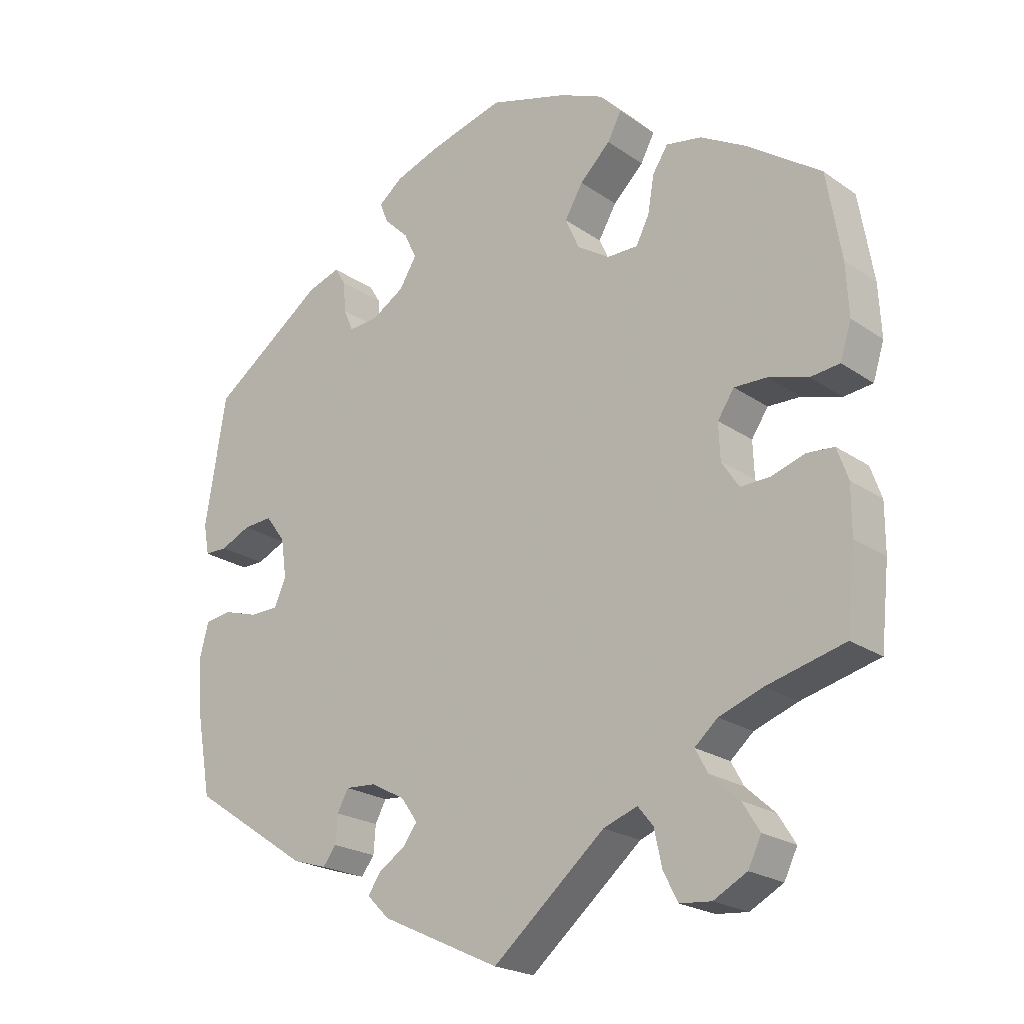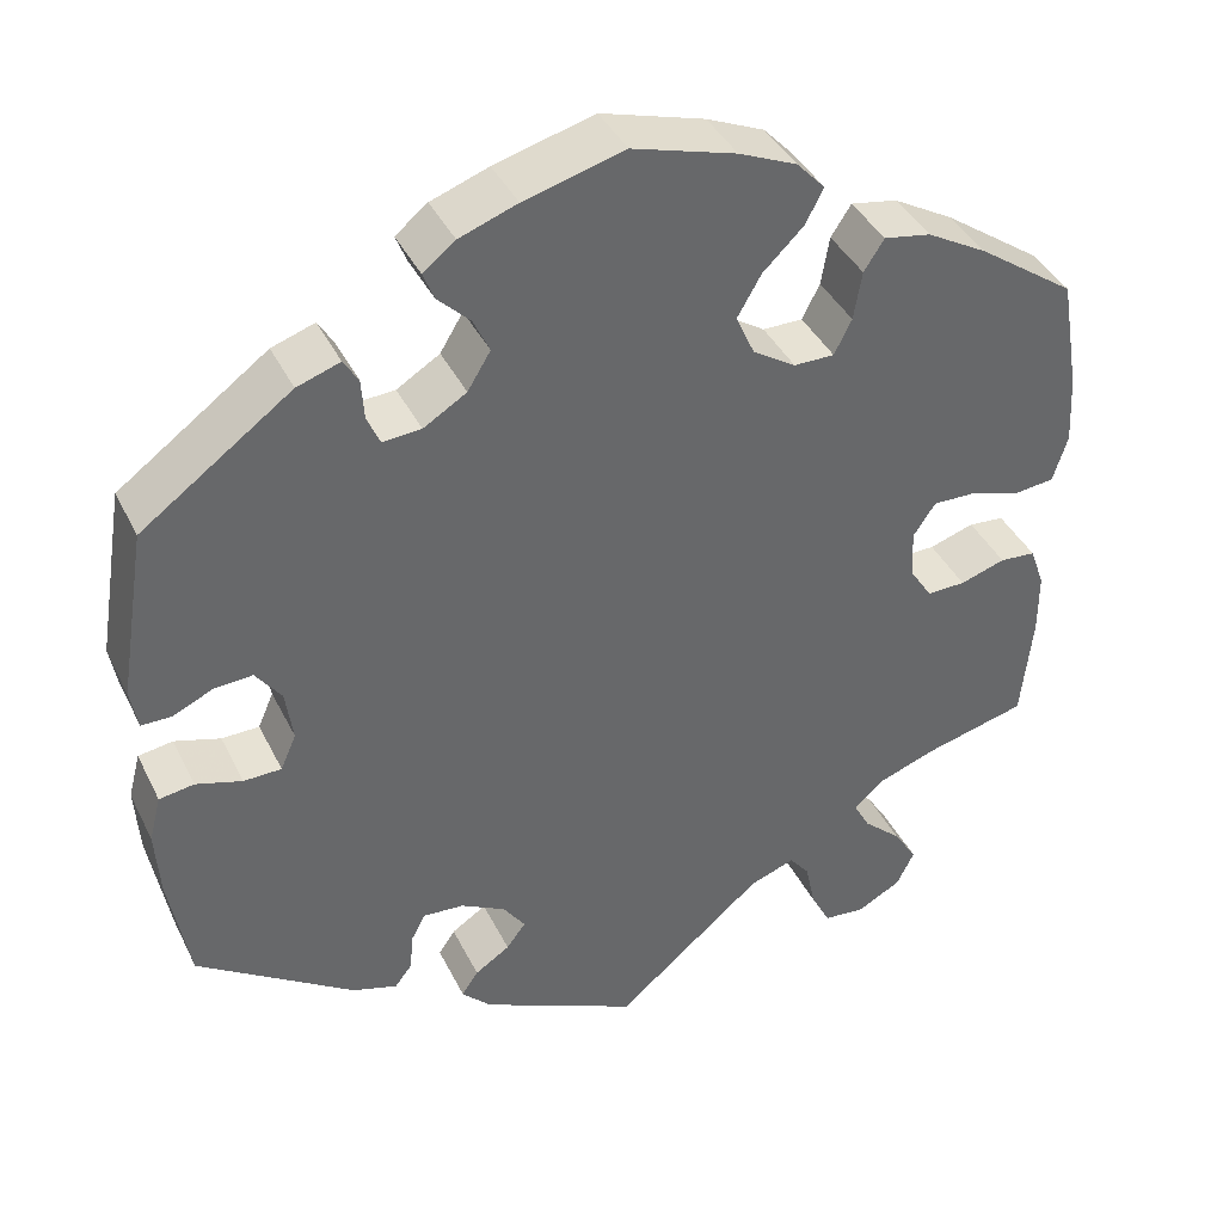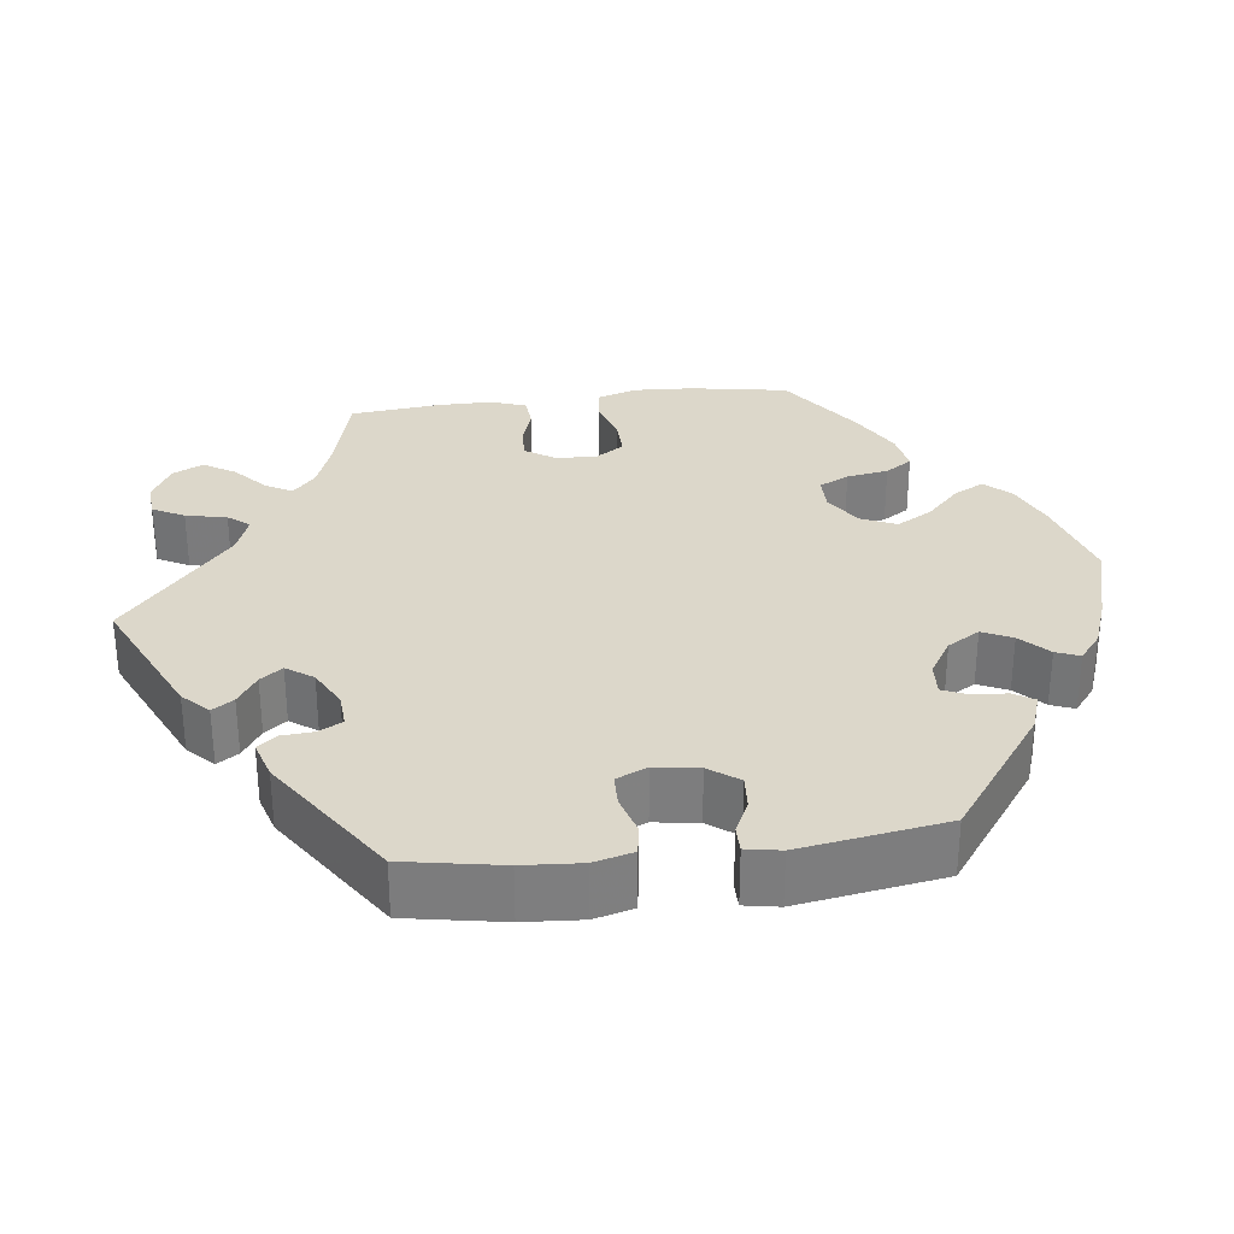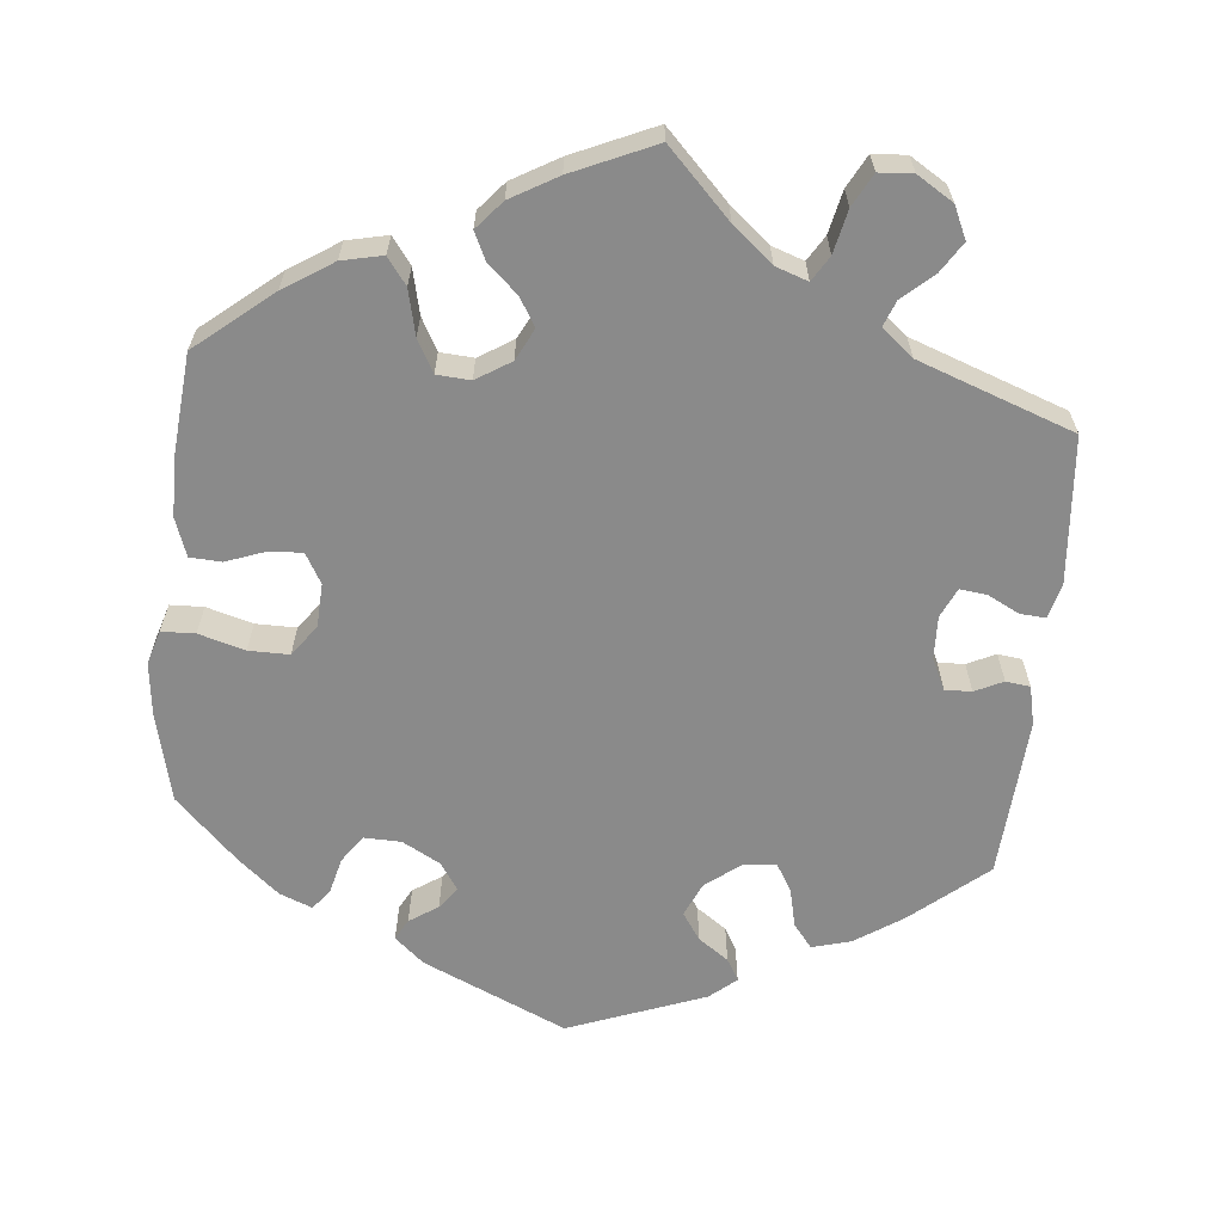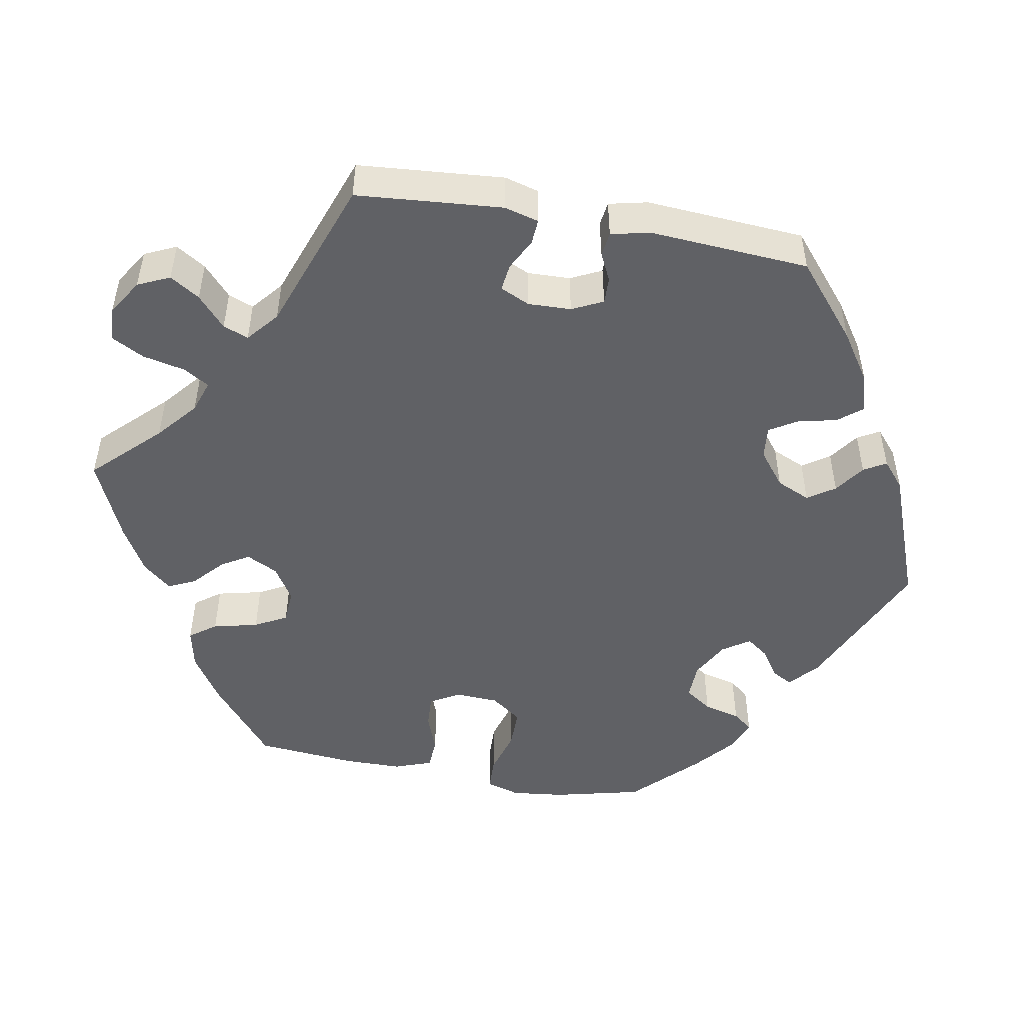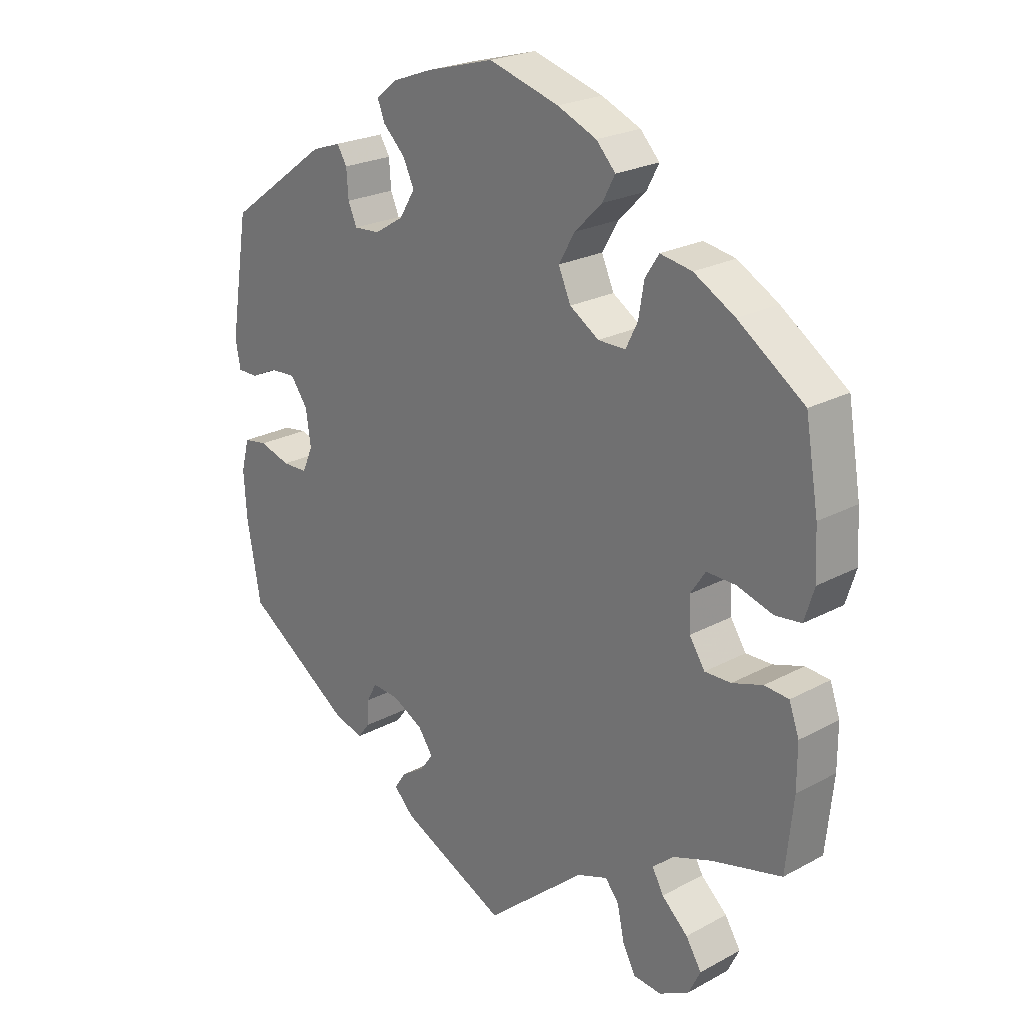
<metadata>
{"format":"obj","ext":"obj","renderer":"f3d","projection":"perspective","resolution":1024,"background":"white","views":[{"elev":-21.8,"azim":39.8,"up":"+Z"},{"elev":39.8,"azim":-24.3,"up":"+Z"},{"elev":30.8,"azim":-97.0,"up":"+Y"},{"elev":-63.5,"azim":114.2,"up":"+Y"},{"elev":-49.4,"azim":-160.5,"up":"+Y"},{"elev":23.2,"azim":47.6,"up":"+Z"}]}
</metadata>
<code>
v 0.388 0.07 -0.318
v 0.325 0.07 -0.341
v 0.292 0.07 -0.37
v 0.31 0.07 -0.403
v 0.352 0.07 -0.441
v 0.377 0.07 -0.481
v 0.358 0.07 -0.52
v 0.31 0.07 -0.546
v 0.265 0.07 -0.542
v 0.244 0.07 -0.502
v 0.233 0.07 -0.45
v 0.211 0.07 -0.423
v 0.162 0.07 -0.441
v 0.001 0.07 -0.578
v -0.17 0.07 -0.498
v -0.202 0.07 -0.466
v -0.184 0.07 -0.439
v -0.146 0.07 -0.414
v -0.125 0.07 -0.386
v -0.149 0.07 -0.352
v -0.198 0.07 -0.326
v -0.242 0.07 -0.323
v -0.258 0.07 -0.353
v -0.261 0.07 -0.393
v -0.28 0.07 -0.418
v -0.329 0.07 -0.403
v -0.5 0.07 -0.289
v -0.522 0.07 -0.166
v -0.527 0.07 -0.092
v -0.514 0.07 -0.042
v -0.476 0.07 -0.036
v -0.426 0.07 -0.051
v -0.385 0.07 -0.05
v -0.368 0.07 -0.011
v -0.376 0.07 0.045
v -0.404 0.07 0.083
v -0.446 0.07 0.08
v -0.489 0.07 0.06
v -0.522 0.07 0.06
v -0.53 0.07 0.104
v -0.5 0.07 0.289
v -0.337 0.07 0.408
v -0.29 0.07 0.424
v -0.274 0.07 0.398
v -0.271 0.07 0.354
v -0.257 0.07 0.322
v -0.215 0.07 0.325
v -0.168 0.07 0.354
v -0.143 0.07 0.395
v -0.161 0.07 0.433
v -0.196 0.07 0.467
v -0.208 0.07 0.497
v -0.173 0.07 0.525
v -0.11 0.07 0.548
v -0.001 0.07 0.578
v 0.112 0.07 0.545
v 0.175 0.07 0.518
v 0.206 0.07 0.485
v 0.186 0.07 0.447
v 0.142 0.07 0.404
v 0.116 0.07 0.359
v 0.136 0.07 0.314
v 0.183 0.07 0.284
v 0.227 0.07 0.284
v 0.246 0.07 0.322
v 0.255 0.07 0.375
v 0.277 0.07 0.409
v 0.328 0.07 0.4
v 0.394 0.07 0.363
v 0.5 0.07 0.289
v 0.521 0.07 0.165
v 0.525 0.07 0.09
v 0.509 0.07 0.039
v 0.467 0.07 0.034
v 0.41 0.07 0.051
v 0.363 0.07 0.052
v 0.339 0.07 0.016
v 0.341 0.07 -0.036
v 0.366 0.07 -0.074
v 0.408 0.07 -0.073
v 0.457 0.07 -0.057
v 0.496 0.07 -0.06
v 0.512 0.07 -0.105
v 0.512 0.07 -0.174
v 0.5 0.07 -0.289
v 0.388 0 -0.318
v 0.325 0 -0.341
v 0.292 0 -0.37
v 0.31 0 -0.403
v 0.352 0 -0.441
v 0.377 0 -0.481
v 0.358 0 -0.52
v 0.31 0 -0.546
v 0.265 0 -0.542
v 0.244 0 -0.502
v 0.233 0 -0.45
v 0.211 0 -0.423
v 0.162 0 -0.441
v 0.001 0 -0.578
v -0.17 0 -0.498
v -0.202 0 -0.466
v -0.184 0 -0.439
v -0.146 0 -0.414
v -0.125 0 -0.386
v -0.149 0 -0.352
v -0.198 0 -0.326
v -0.242 0 -0.323
v -0.258 0 -0.353
v -0.261 0 -0.393
v -0.28 0 -0.418
v -0.329 0 -0.403
v -0.5 0 -0.289
v -0.522 0 -0.166
v -0.527 0 -0.092
v -0.514 0 -0.042
v -0.476 0 -0.036
v -0.426 0 -0.051
v -0.385 0 -0.05
v -0.368 0 -0.011
v -0.376 0 0.045
v -0.404 0 0.083
v -0.446 0 0.08
v -0.489 0 0.06
v -0.522 0 0.06
v -0.53 0 0.104
v -0.5 0 0.289
v -0.337 0 0.408
v -0.29 0 0.424
v -0.274 0 0.398
v -0.271 0 0.354
v -0.257 0 0.322
v -0.215 0 0.325
v -0.168 0 0.354
v -0.143 0 0.395
v -0.161 0 0.433
v -0.196 0 0.467
v -0.208 0 0.497
v -0.173 0 0.525
v -0.11 0 0.548
v -0.001 0 0.578
v 0.112 0 0.545
v 0.175 0 0.518
v 0.206 0 0.485
v 0.186 0 0.447
v 0.142 0 0.404
v 0.116 0 0.359
v 0.136 0 0.314
v 0.183 0 0.284
v 0.227 0 0.284
v 0.246 0 0.322
v 0.255 0 0.375
v 0.277 0 0.409
v 0.328 0 0.4
v 0.394 0 0.363
v 0.5 0 0.289
v 0.521 0 0.165
v 0.525 0 0.09
v 0.509 0 0.039
v 0.467 0 0.034
v 0.41 0 0.051
v 0.363 0 0.052
v 0.339 0 0.016
v 0.341 0 -0.036
v 0.366 0 -0.074
v 0.408 0 -0.073
v 0.457 0 -0.057
v 0.496 0 -0.06
v 0.512 0 -0.105
v 0.512 0 -0.174
v 0.5 0 -0.289
f 84 85 1
f 83 84 1 2
f 80 81 82 83
f 79 80 83 2
f 78 79 2 3
f 77 78 3
f 72 73 74 75
f 72 75 76
f 71 72 76
f 70 71 76
f 69 70 76 77
f 65 66 67 68
f 64 65 68 69
f 57 58 59 60
f 57 60 61
f 56 57 61
f 55 56 61
f 54 55 61 62
f 50 51 52 53
f 49 50 53 54
f 42 43 44 45
f 42 45 46
f 41 42 46
f 40 41 46 47
f 37 38 39 40
f 36 37 40 47
f 29 30 31 32
f 29 32 33
f 28 29 33
f 27 28 33
f 26 27 33
f 23 24 25 26
f 22 23 26 33
f 21 22 33 34
f 15 16 17 18
f 13 14 15 18
f 12 13 18 19
f 8 9 10 11
f 6 7 8 11
f 4 5 6 11
f 3 4 11 12
f 77 3 12 19
f 64 69 77 19
f 49 54 62
f 48 49 62 63
f 35 36 47 48
f 35 48 63
f 20 21 34 35
f 35 63 64
f 19 20 35 64
f 86 170 169
f 87 86 169 168
f 168 167 166 165
f 87 168 165 164
f 88 87 164 163
f 88 163 162
f 160 159 158 157
f 161 160 157
f 161 157 156
f 161 156 155
f 162 161 155 154
f 153 152 151 150
f 154 153 150 149
f 145 144 143 142
f 146 145 142
f 146 142 141
f 146 141 140
f 147 146 140 139
f 138 137 136 135
f 139 138 135 134
f 130 129 128 127
f 131 130 127
f 131 127 126
f 132 131 126 125
f 125 124 123 122
f 132 125 122 121
f 117 116 115 114
f 118 117 114
f 118 114 113
f 118 113 112
f 118 112 111
f 111 110 109 108
f 118 111 108 107
f 119 118 107 106
f 103 102 101 100
f 103 100 99 98
f 104 103 98 97
f 96 95 94 93
f 96 93 92 91
f 96 91 90 89
f 97 96 89 88
f 104 97 88 162
f 104 162 154 149
f 147 139 134
f 148 147 134 133
f 133 132 121 120
f 148 133 120
f 120 119 106 105
f 149 148 120
f 149 120 105 104
f 1 86 87 2
f 2 87 88 3
f 3 88 89 4
f 4 89 90 5
f 5 90 91 6
f 6 91 92 7
f 7 92 93 8
f 8 93 94 9
f 9 94 95 10
f 10 95 96 11
f 11 96 97 12
f 12 97 98 13
f 13 98 99 14
f 14 99 100 15
f 15 100 101 16
f 16 101 102 17
f 17 102 103 18
f 18 103 104 19
f 19 104 105 20
f 20 105 106 21
f 21 106 107 22
f 22 107 108 23
f 23 108 109 24
f 24 109 110 25
f 25 110 111 26
f 26 111 112 27
f 27 112 113 28
f 28 113 114 29
f 29 114 115 30
f 30 115 116 31
f 31 116 117 32
f 32 117 118 33
f 33 118 119 34
f 34 119 120 35
f 35 120 121 36
f 36 121 122 37
f 37 122 123 38
f 38 123 124 39
f 39 124 125 40
f 40 125 126 41
f 41 126 127 42
f 42 127 128 43
f 43 128 129 44
f 44 129 130 45
f 45 130 131 46
f 46 131 132 47
f 47 132 133 48
f 48 133 134 49
f 49 134 135 50
f 50 135 136 51
f 51 136 137 52
f 52 137 138 53
f 53 138 139 54
f 54 139 140 55
f 55 140 141 56
f 56 141 142 57
f 57 142 143 58
f 58 143 144 59
f 59 144 145 60
f 60 145 146 61
f 61 146 147 62
f 62 147 148 63
f 63 148 149 64
f 64 149 150 65
f 65 150 151 66
f 66 151 152 67
f 67 152 153 68
f 68 153 154 69
f 69 154 155 70
f 70 155 156 71
f 71 156 157 72
f 72 157 158 73
f 73 158 159 74
f 74 159 160 75
f 75 160 161 76
f 76 161 162 77
f 77 162 163 78
f 78 163 164 79
f 79 164 165 80
f 80 165 166 81
f 81 166 167 82
f 82 167 168 83
f 83 168 169 84
f 84 169 170 85
f 85 170 86 1

</code>
